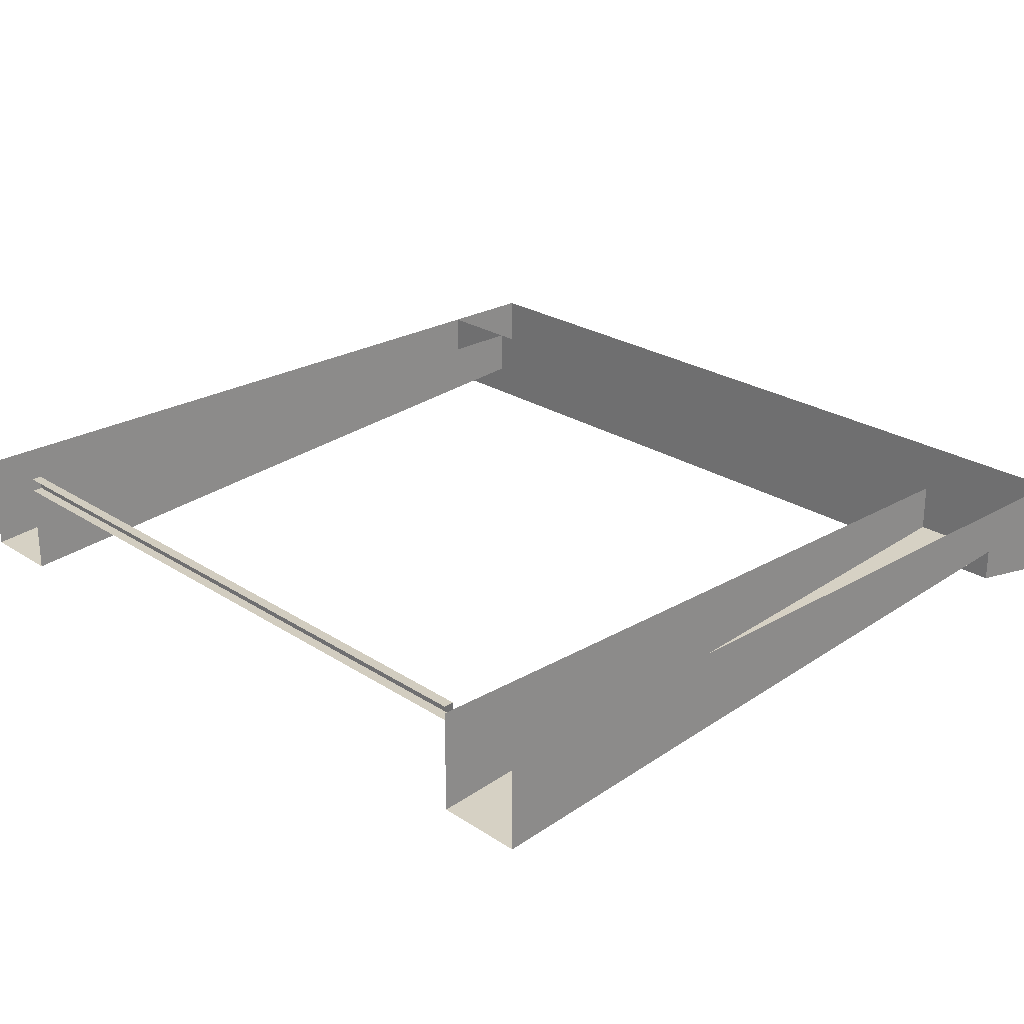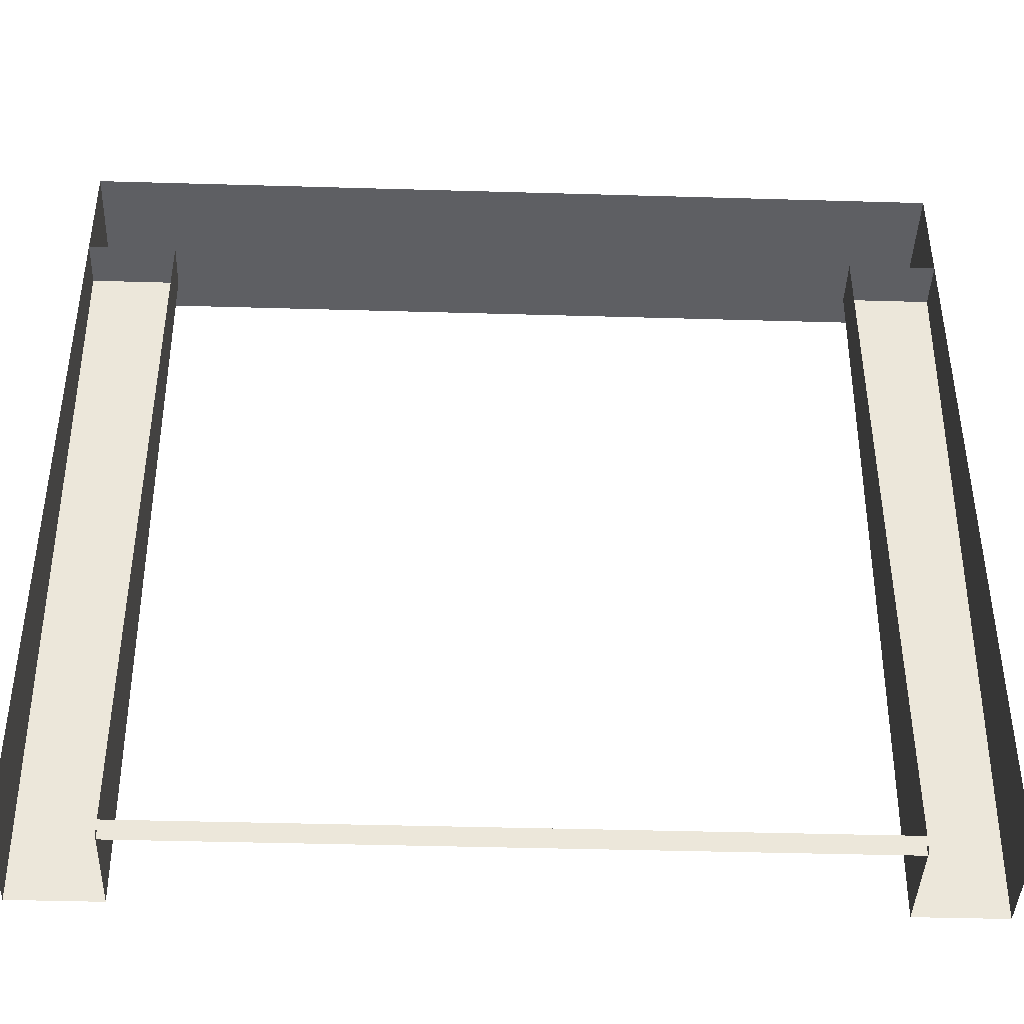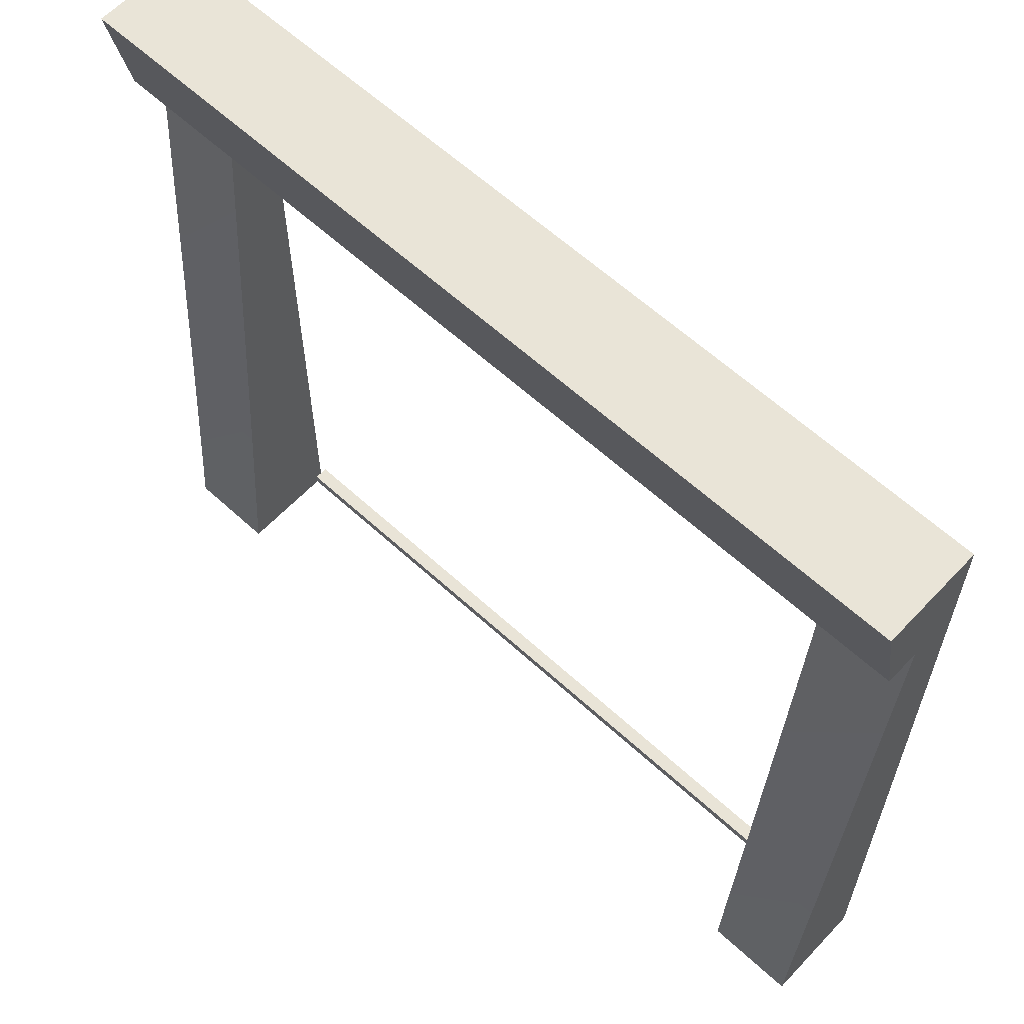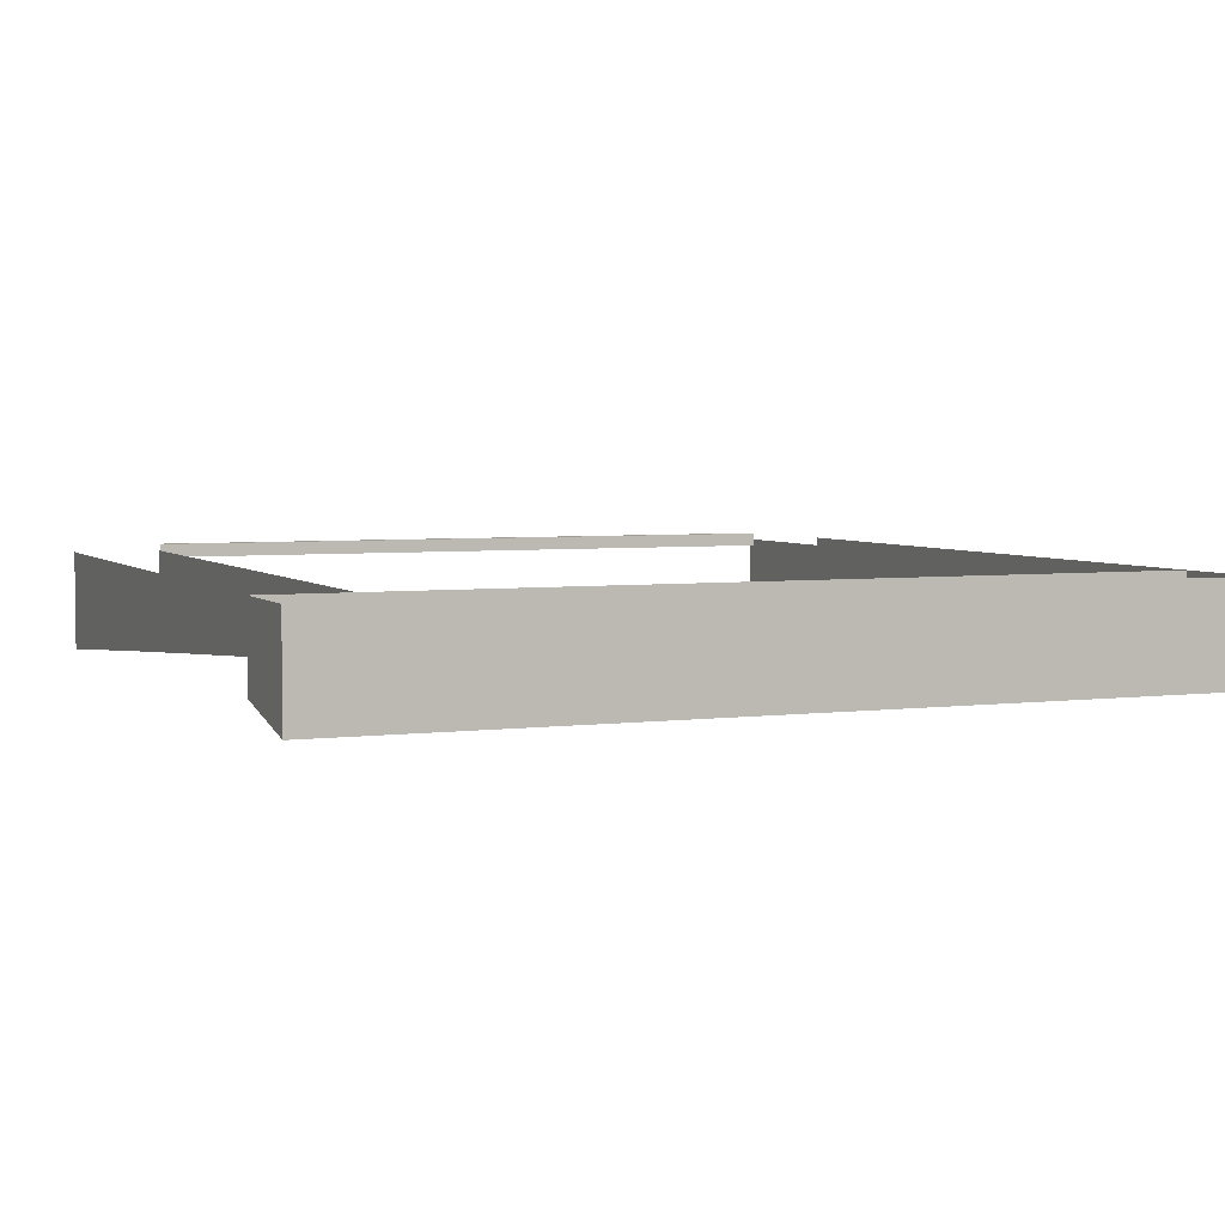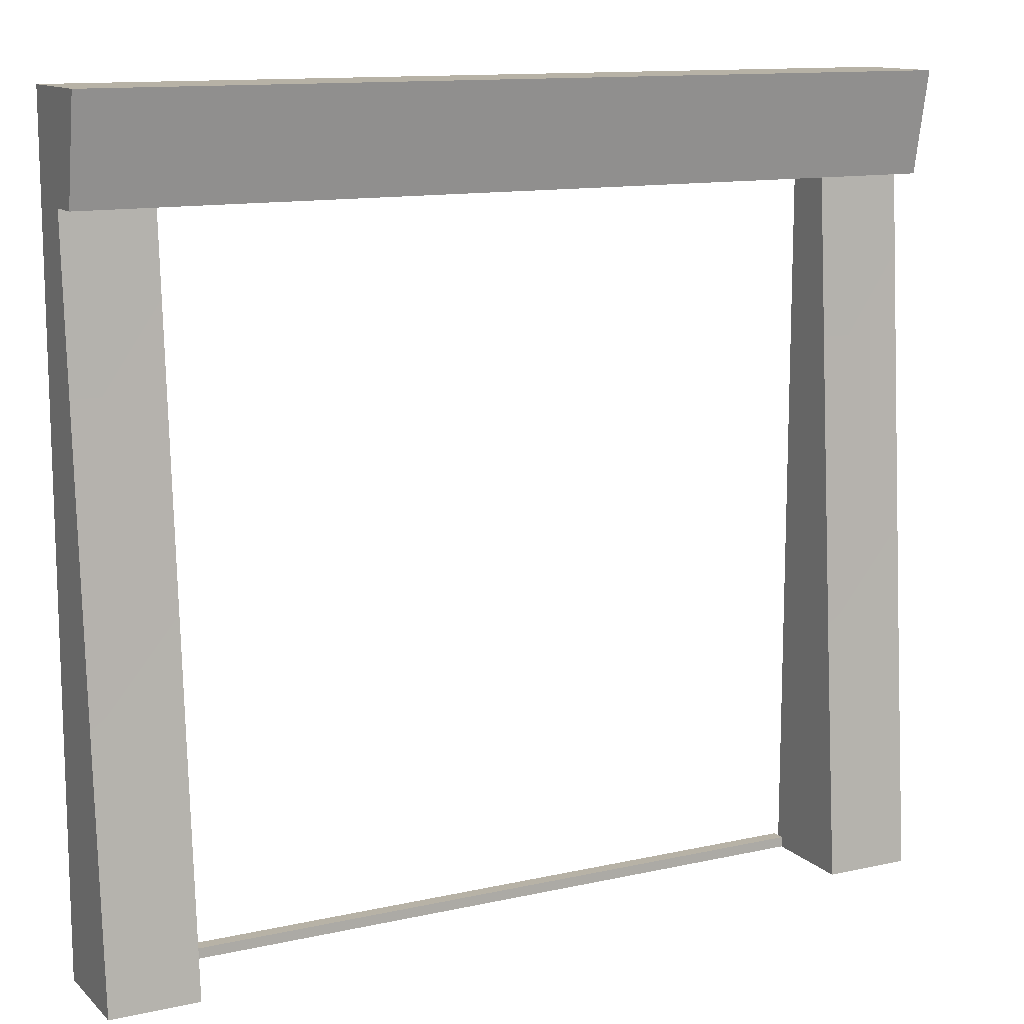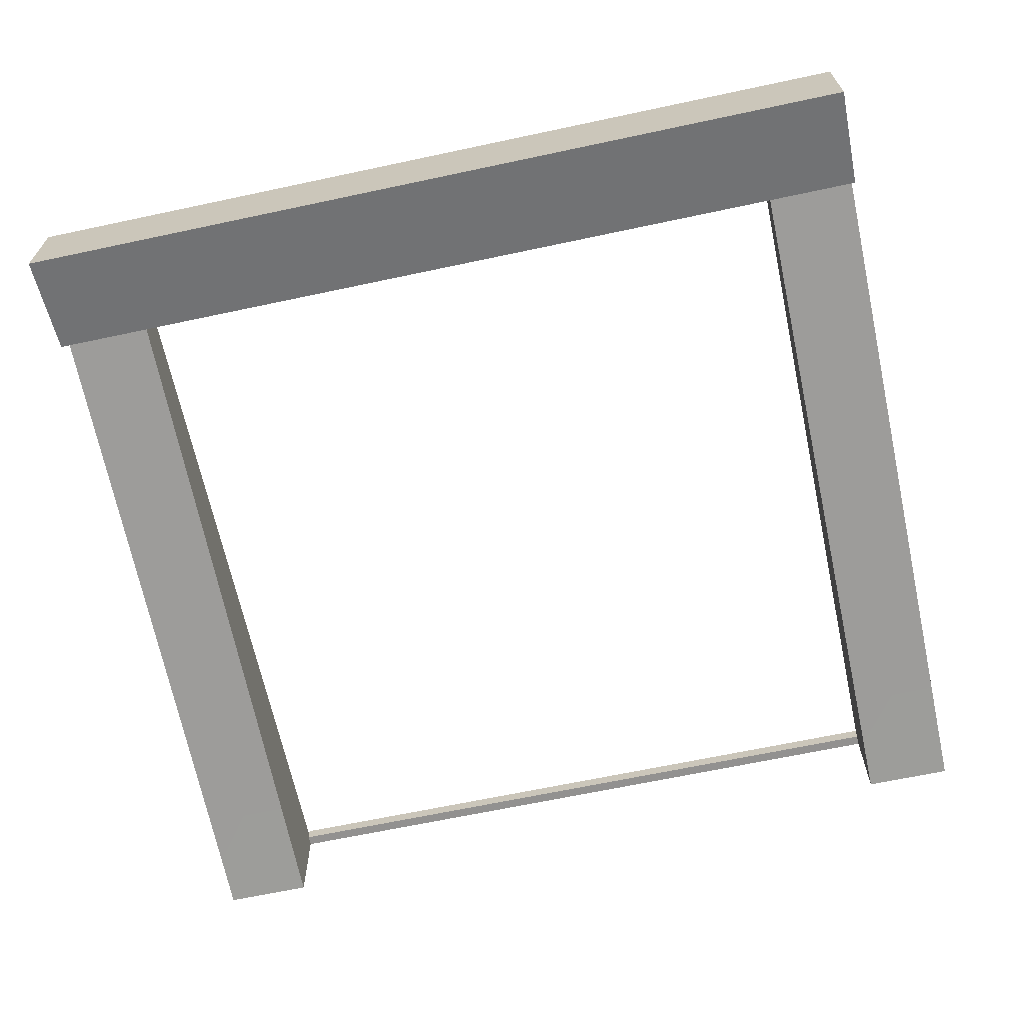
<metadata>
{"format":"obj","ext":"obj","renderer":"f3d","projection":"perspective","resolution":1024,"background":"white","views":[{"elev":24.7,"azim":46.6,"up":"+Z"},{"elev":-41.8,"azim":-2.0,"up":"+Y"},{"elev":61.2,"azim":-136.9,"up":"+Y"},{"elev":4.3,"azim":157.2,"up":"+Z"},{"elev":12.5,"azim":152.6,"up":"+Y"},{"elev":-66.1,"azim":-167.9,"up":"+Z"}]}
</metadata>
<code>
g sobs161
v -48.74 49.55 13.07
v -48.74 49.55 6.223
v -61.44 49.55 6.223
v -61.44 49.55 13.07
v -48.74 -54.19 13.07
v -48.74 -54.19 -1.582
v -48.74 -20.7 1.038
v -48.74 -20.7 13.07
v -48.74 14.42 3.657
v -48.74 14.42 13.07
v -48.74 49.55 6.223
v -48.74 49.55 13.07
v -48.74 -54.19 -1.582
v -61.44 -54.19 -1.582
v -61.44 -20.7 1.038
v -48.74 -20.7 1.038
v -61.44 14.42 3.657
v -48.74 14.42 3.657
v -61.44 49.55 6.223
v -48.74 49.55 6.223
v -61.44 -54.19 -1.582
v -61.44 -54.19 13.07
v -61.44 -20.7 13.07
v -61.44 -20.7 1.038
v -61.44 14.42 13.07
v -61.44 14.42 3.657
v -61.44 49.55 13.07
v -61.44 49.55 6.223
v 63.96 49.55 13.07
v 63.96 49.55 6.222
v 51.26 49.55 6.222
v 51.26 49.55 13.07
v 63.96 -54.19 13.07
v 63.96 -54.19 -1.582
v 63.96 -20.7 1.037
v 63.96 -20.7 13.07
v 63.96 14.42 3.658
v 63.96 14.42 13.07
v 63.96 49.55 6.222
v 63.96 49.55 13.07
v 63.96 -54.19 -1.582
v 51.26 -54.19 -1.582
v 51.26 -20.7 1.037
v 63.96 -20.7 1.037
v 51.26 14.42 3.658
v 63.96 14.42 3.658
v 51.26 49.55 6.222
v 63.96 49.55 6.222
v 51.26 -54.19 -1.582
v 51.26 -54.19 13.07
v 51.26 -20.7 13.07
v 51.26 -20.7 1.037
v 51.26 14.42 13.07
v 51.26 14.42 3.658
v 51.26 49.55 13.07
v 51.26 49.55 6.222
v 63.96 49.55 13.07
v 1.263 49.55 13.07
v 1.263 49.55 1.535
v 63.96 49.55 1.535
v -61.44 49.55 13.07
v -61.44 49.55 1.535
v 63.96 64.28 13.07
v 63.96 64.28 -1.361
v 1.263 64.28 -1.361
v 1.263 64.28 13.07
v -61.44 64.28 -1.361
v -61.44 64.28 13.07
v 63.96 49.55 13.07
v 63.96 49.55 1.535
v 63.96 64.28 -1.361
v 63.96 64.28 13.07
v 63.96 49.55 1.535
v 1.263 49.55 1.535
v 1.263 64.28 -1.361
v 63.96 64.28 -1.361
v -61.44 49.55 1.535
v -61.44 64.28 -1.361
v -61.44 49.55 1.535
v -61.44 49.55 13.07
v -61.44 64.28 13.07
v -61.44 64.28 -1.361
v -48.74 -52.69 14.07
v 1.263 -52.69 14.07
v 1.263 -52.69 12.07
v -48.74 -52.69 12.07
v 1.263 -54.19 14.07
v 1.263 -52.69 14.07
v -48.74 -52.69 14.07
v -48.74 -54.19 14.07
v 1.263 -54.19 12.07
v 1.263 -52.69 12.07
v 51.26 -52.69 12.07
v 51.26 -54.19 12.07
v 51.26 -52.69 14.07
v 51.26 -52.69 12.07
v 51.26 -54.19 14.07
v 51.26 -52.69 14.07
v -48.74 -54.19 12.07
v -48.74 -52.69 12.07
f 3 1 2
f 1 3 4
f 7 5 6
f 5 7 8
f 9 8 7
f 8 9 10
f 11 10 9
f 10 11 12
f 15 13 14
f 13 15 16
f 17 16 15
f 16 17 18
f 19 18 17
f 18 19 20
f 23 21 22
f 21 23 24
f 25 24 23
f 24 25 26
f 27 26 25
f 26 27 28
f 31 29 30
f 29 31 32
f 35 33 34
f 33 35 36
f 37 36 35
f 36 37 38
f 39 38 37
f 38 39 40
f 43 41 42
f 41 43 44
f 45 44 43
f 44 45 46
f 47 46 45
f 46 47 48
f 51 49 50
f 49 51 52
f 53 52 51
f 52 53 54
f 55 54 53
f 54 55 56
f 59 57 58
f 57 59 60
f 62 58 61
f 58 62 59
f 65 63 64
f 63 65 66
f 67 66 65
f 66 67 68
f 71 69 70
f 69 71 72
f 75 73 74
f 73 75 76
f 78 74 77
f 74 78 75
f 81 79 80
f 79 81 82
f 85 83 84
f 83 85 86
f 89 87 88
f 87 89 90
f 93 91 92
f 91 93 94
f 85 95 96
f 95 85 84
f 88 97 98
f 97 88 87
f 92 99 100
f 99 92 91

</code>
